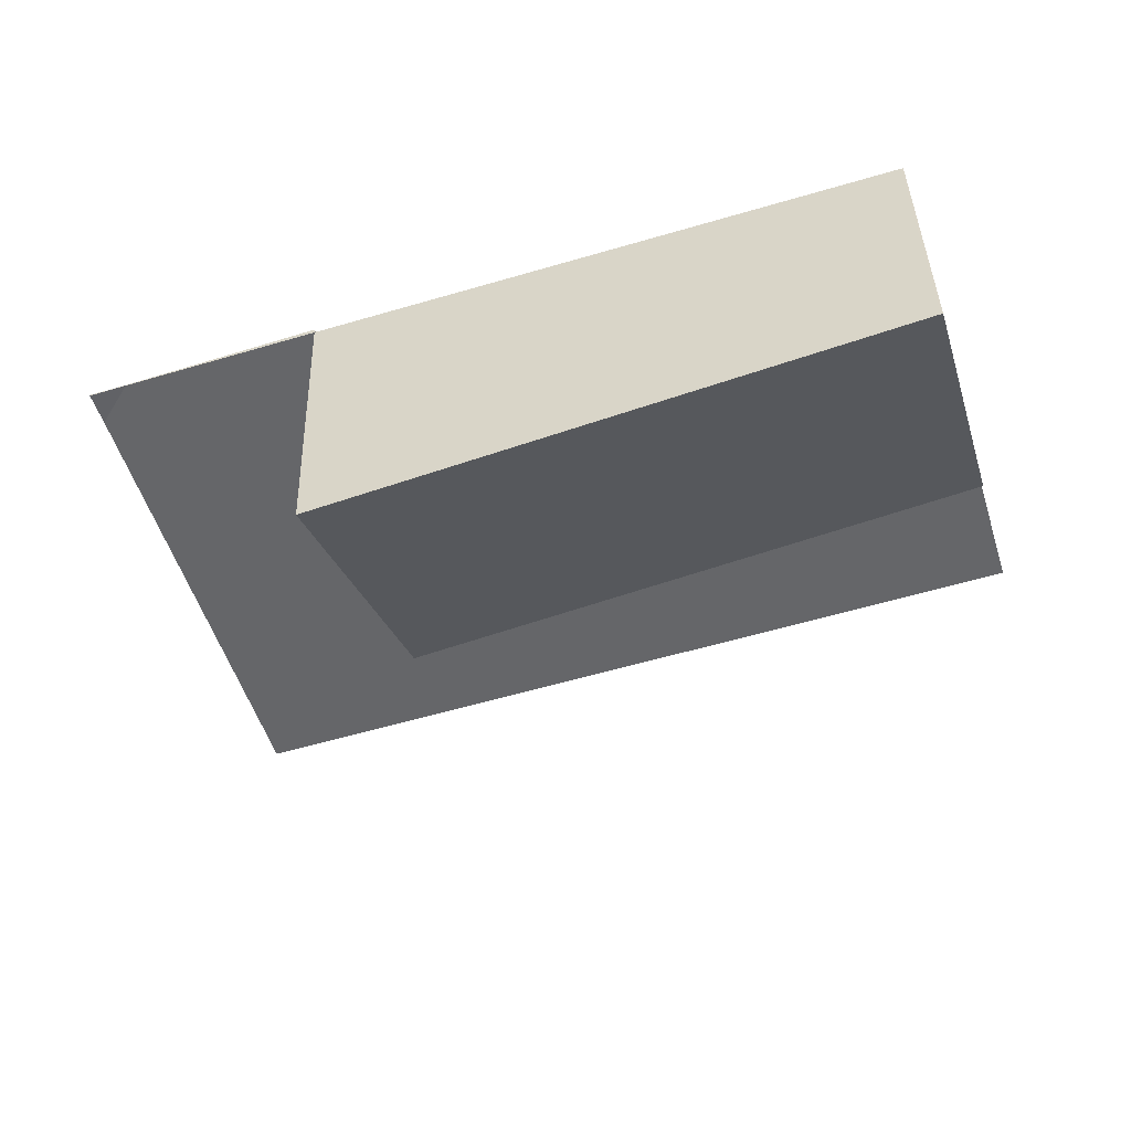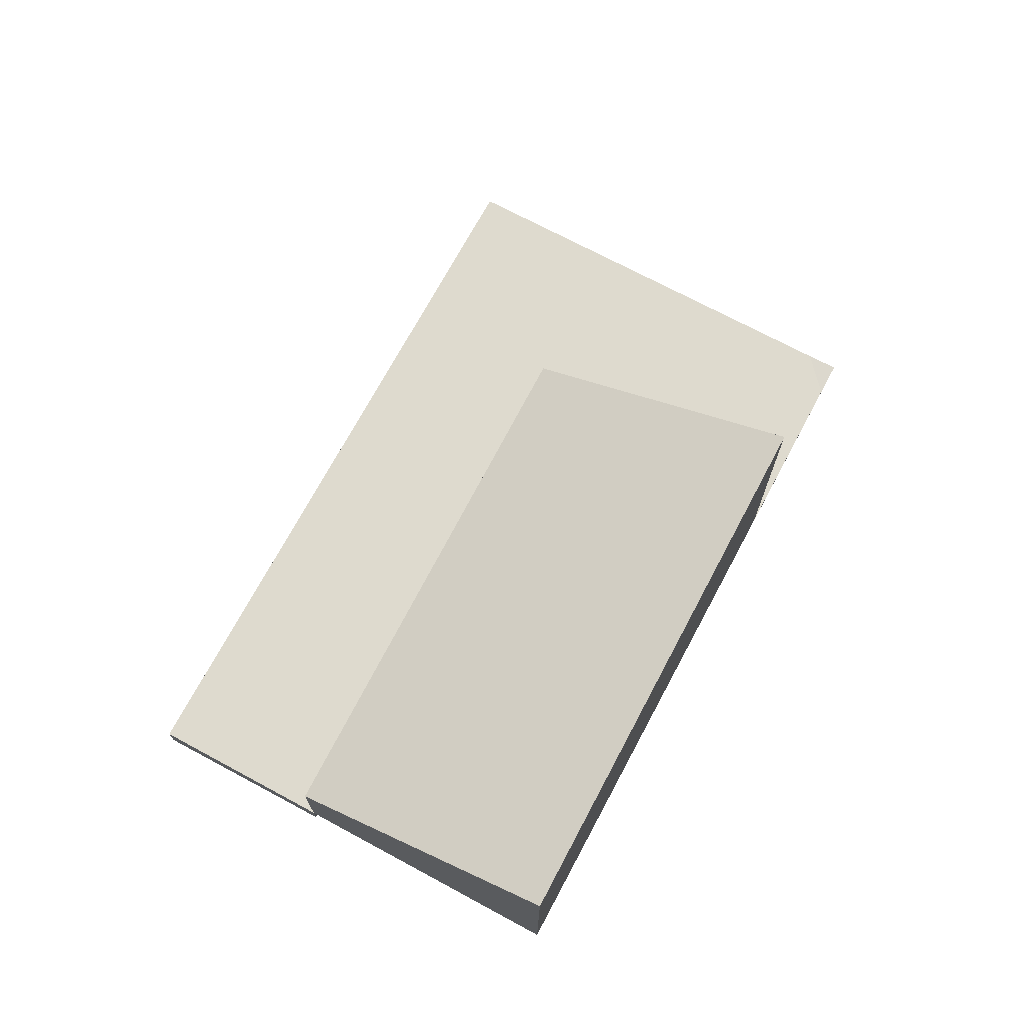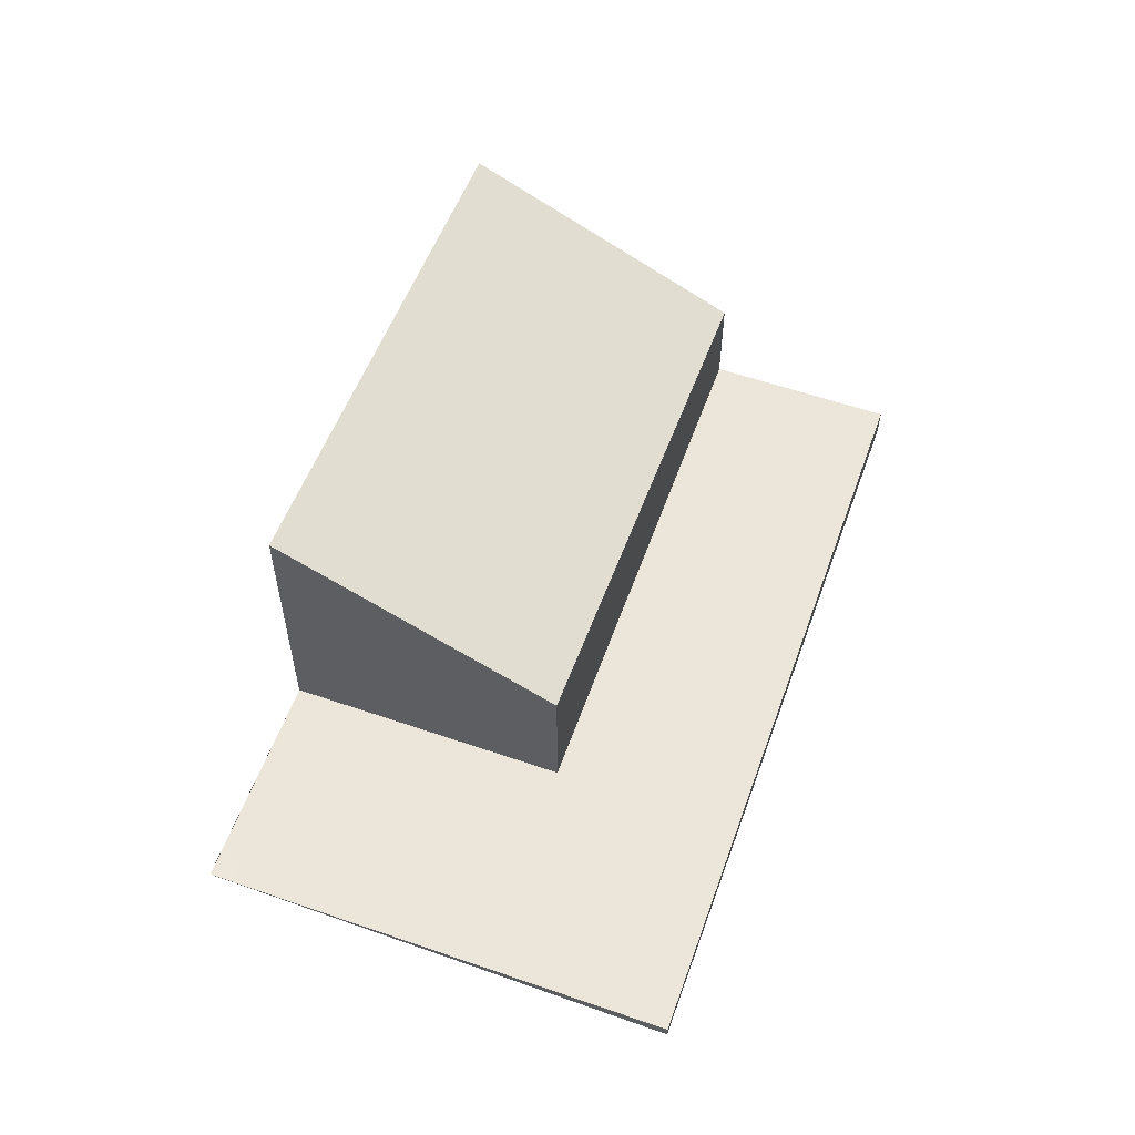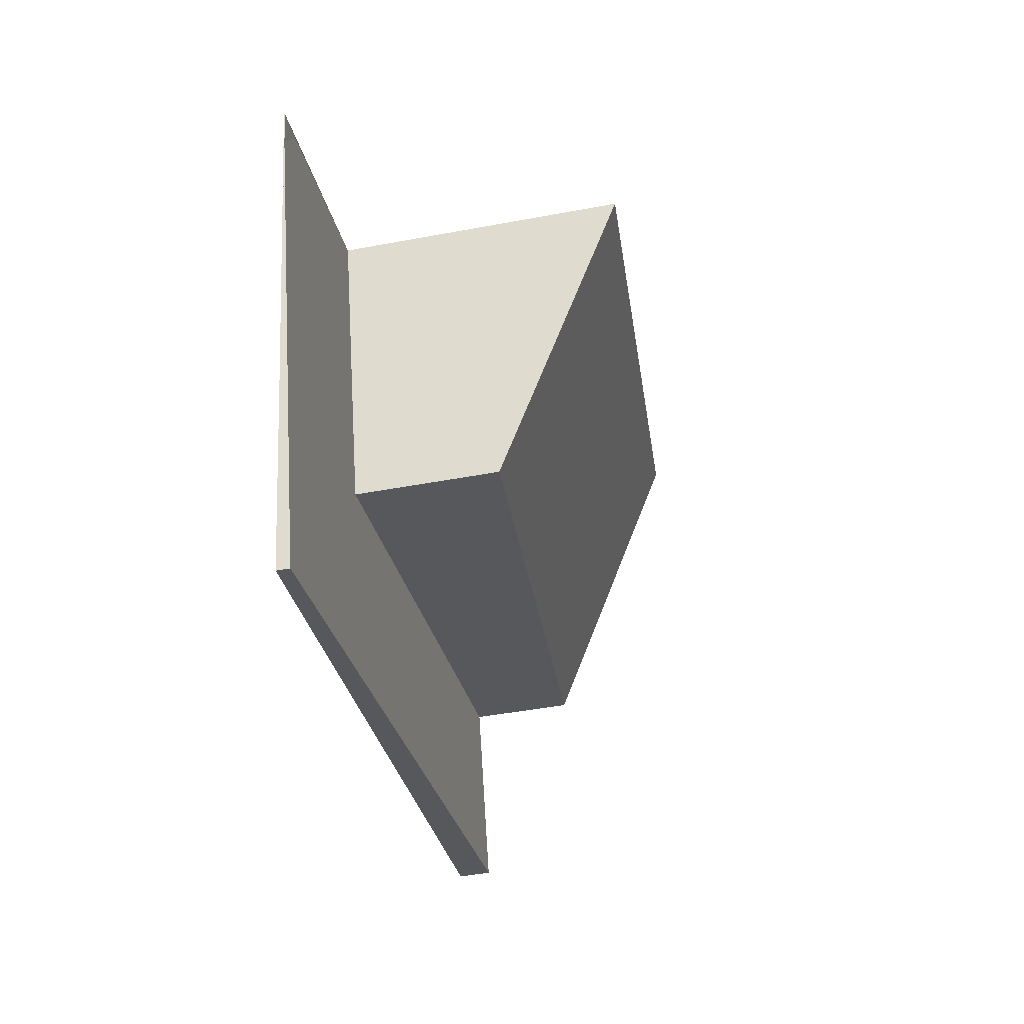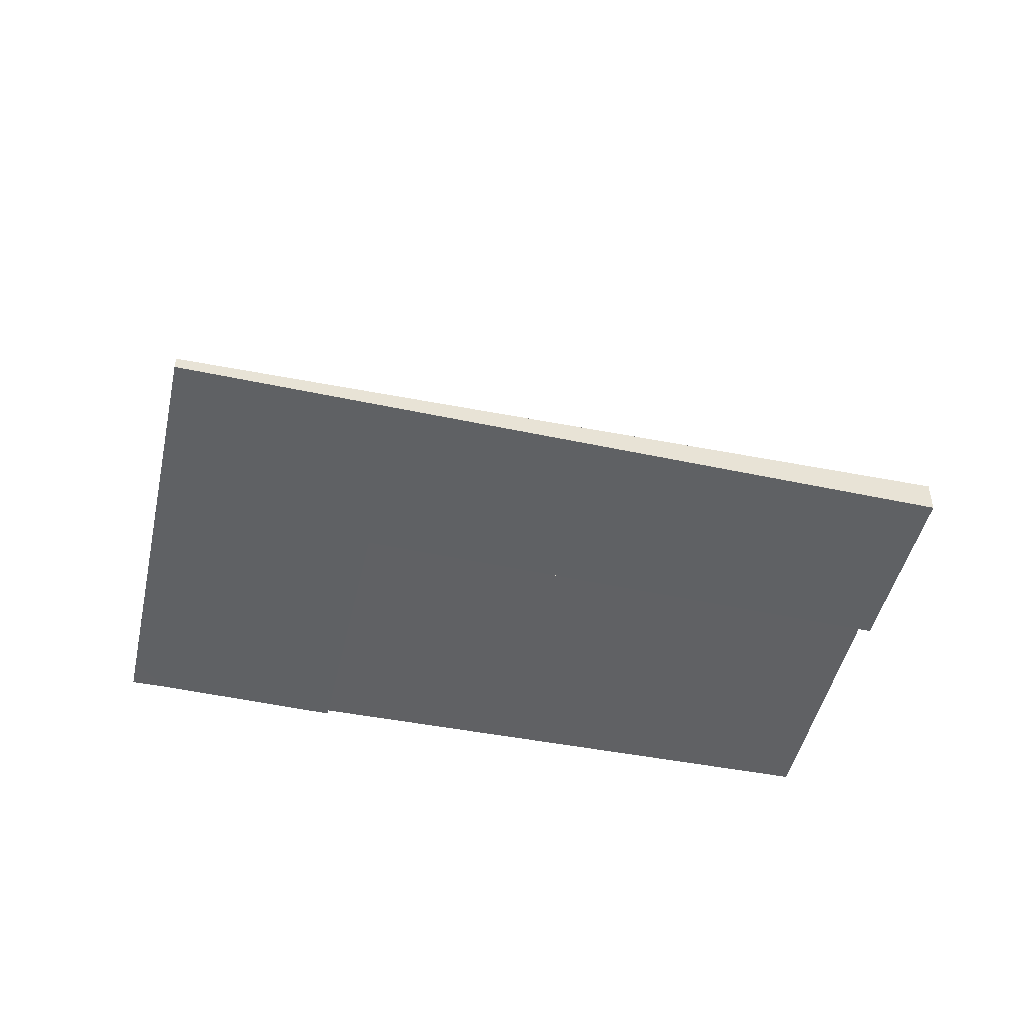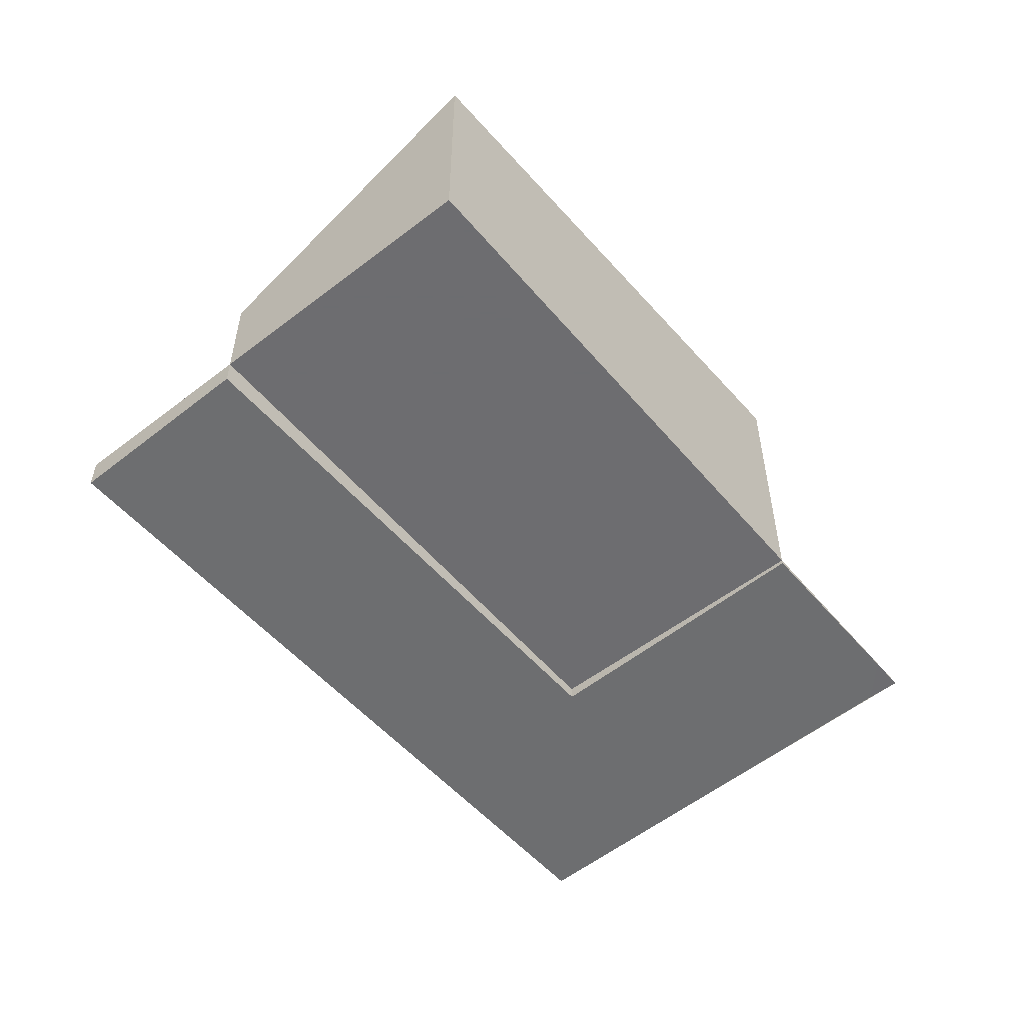
<metadata>
{"format":"obj","ext":"obj","renderer":"f3d","projection":"perspective","resolution":1024,"background":"white","views":[{"elev":38.4,"azim":-1.5,"up":"+Y"},{"elev":71.2,"azim":135.3,"up":"+Z"},{"elev":57.4,"azim":-53.3,"up":"+Z"},{"elev":-45.9,"azim":-77.8,"up":"+Y"},{"elev":-47.0,"azim":4.6,"up":"+Z"},{"elev":-54.1,"azim":146.3,"up":"+Z"}]}
</metadata>
<code>
v -2265 -2905 -0.5512
v -2277 -2909 -0.2147
v -2280 -2901 0.01571
v -2267 -2897 4.028
v -2276 -2900 -0.08114
v -2274 -2907 -0.3115
v -2266 -2902 -0.4588
v -2275 -2904 -0.2192
v -2278 -2905 -0.1223
v -2266 -2902 -0.4579
v -2265 -2905 -0.5502
v -2265 -2902 -0.4778
v -2266 -2902 -0.4768
v -2274 -2905 -0.2381
v -2276 -2900 -0.08114
v -2266 -2902 -0.4588
v -2276 -2900 4.699
v -2266 -2902 1.72
v -2275 -2904 2.392
v -2266 -2902 1.723
v -2267 -2897 4.03
v -2276 -2900 4.699
v -2266 -2902 1.72
v -2275 -2904 2.392
v -2275 -2904 -0.2192
v -2275 -2904 2.392
v -2275 -2904 -0.2192
v -2266 -2902 1.723
v -2266 -2902 -0.4579
v -2278 -2906 -0.1413
v -2265 -2905 -0.5502
v -2265 -2905 -0.5512
v -2265 -2905 -1.11e-16
v -2265 -2905 0
v -2278 -2906 -0.1413
v -2277 -2909 -0.2147
v -2277 -2909 -2.776e-17
v -2278 -2906 0
v -2276 -2900 -0.08114
v -2280 -2901 0.01571
v -2280 -2901 0
v -2276 -2900 0
v -2266 -2902 1.72
v -2267 -2897 4.028
v -2267 -2897 0
v -2266 -2902 2.22e-16
v -2277 -2909 -0.2147
v -2274 -2907 -0.3115
v -2274 -2907 0
v -2277 -2909 -2.776e-17
v -2265 -2902 -0.4778
v -2266 -2902 -0.4588
v -2266 -2902 0
v -2265 -2902 -5.551e-17
v -2280 -2901 0.01571
v -2278 -2905 -0.1223
v -2278 -2905 0
v -2280 -2901 0
v -2274 -2907 -0.3115
v -2265 -2905 -0.5502
v -2265 -2905 0
v -2274 -2907 0
v -2265 -2905 -0.5512
v -2265 -2902 -0.4778
v -2265 -2902 -5.551e-17
v -2265 -2905 -1.11e-16
v -2267 -2897 4.03
v -2276 -2900 4.699
v -2276 -2900 0
v -2267 -2897 0
v -2267 -2897 4.028
v -2267 -2897 4.03
v -2267 -2897 0
v -2267 -2897 0
v -2278 -2905 -0.1223
v -2278 -2906 -0.1413
v -2278 -2906 0
v -2278 -2905 0
v -2267 -2897 0
v -2265 -2905 0
v -2277 -2909 0
v -2280 -2901 0
f 9 3 5 8
f 14 8 10 13
f 30 9 8 14
f 13 10 7 12
f 12 1 11 13
f 13 11 6 14
f 20 19 17 21
f 21 4 18 20
f 27 15 22 26
f 28 24 25 29
f 29 16 23 28
f 14 6 2 30
f 32 33 34 31
f 36 37 38 35
f 40 41 42 39
f 44 45 46 43
f 48 49 50 47
f 52 53 54 51
f 56 57 58 55
f 60 61 62 59
f 64 65 66 63
f 68 69 70 67
f 72 73 74 71
f 76 77 78 75
f 80 81 82 79

</code>
